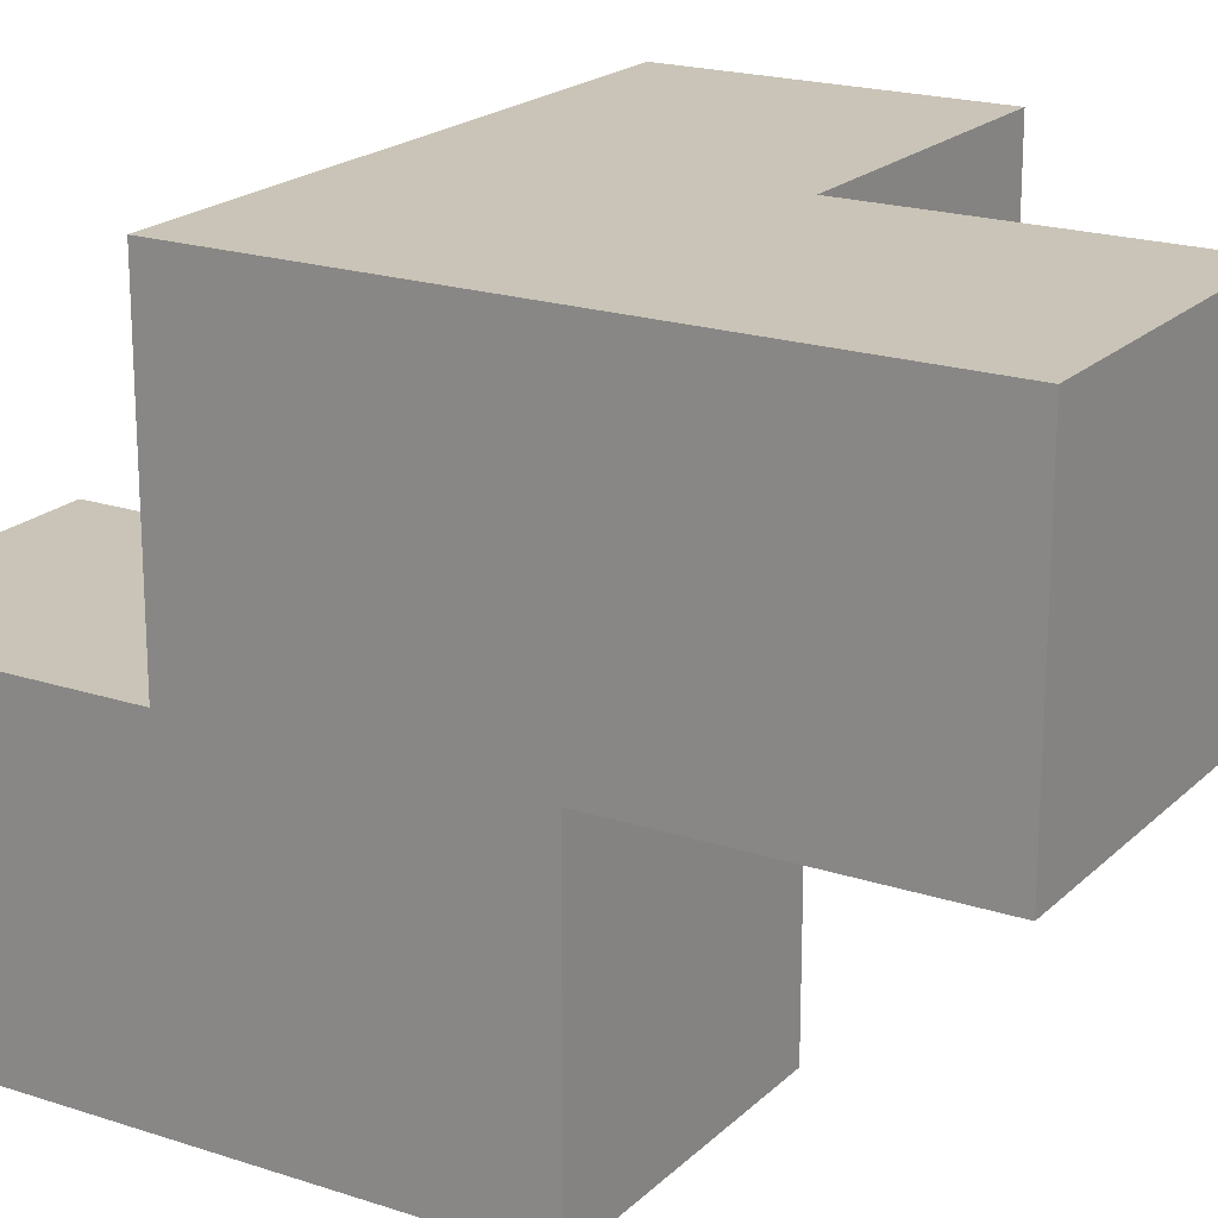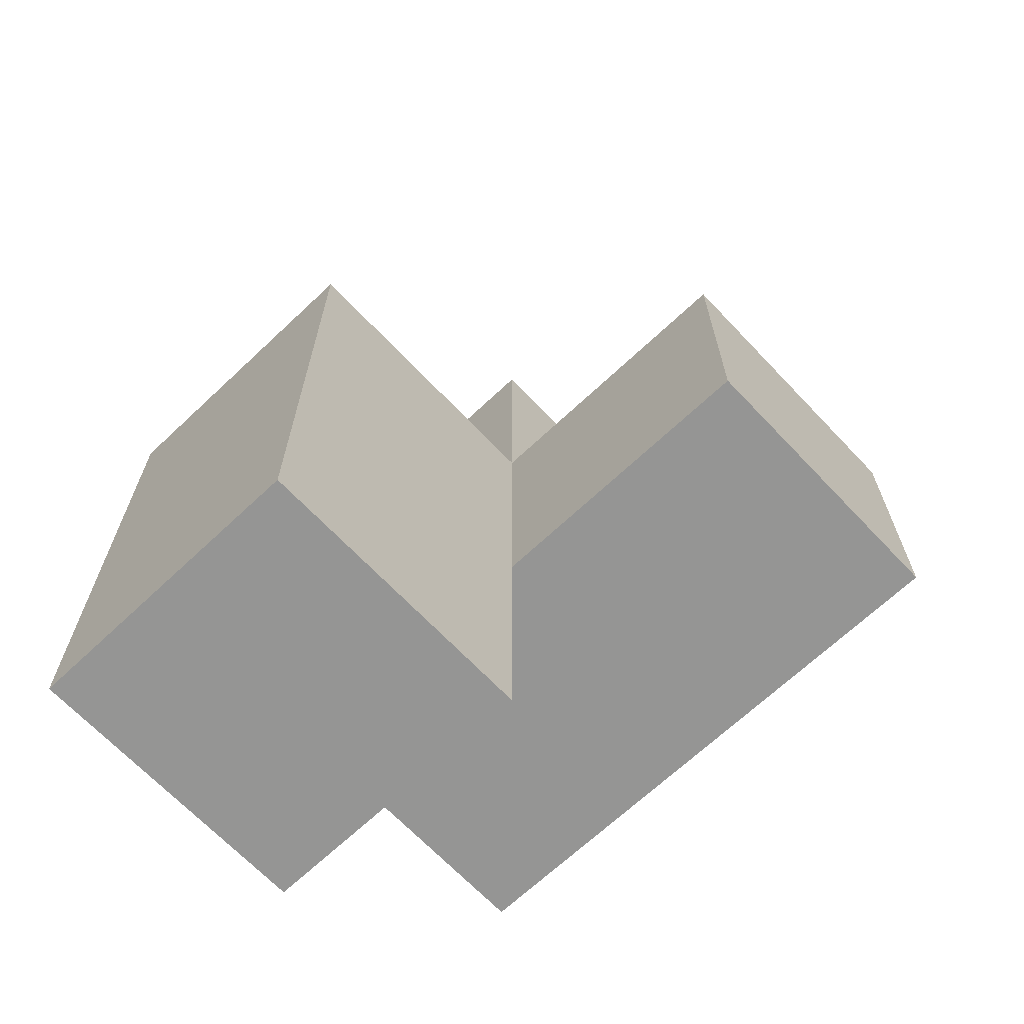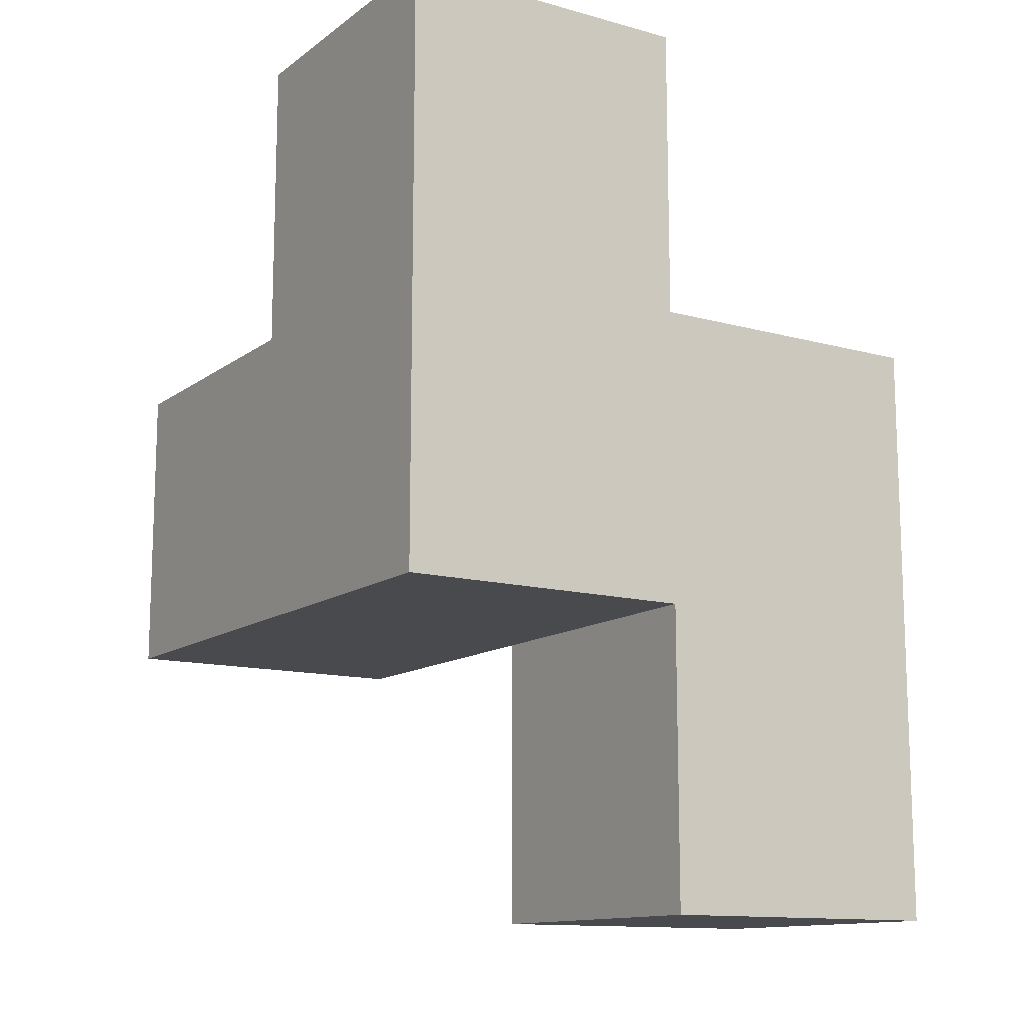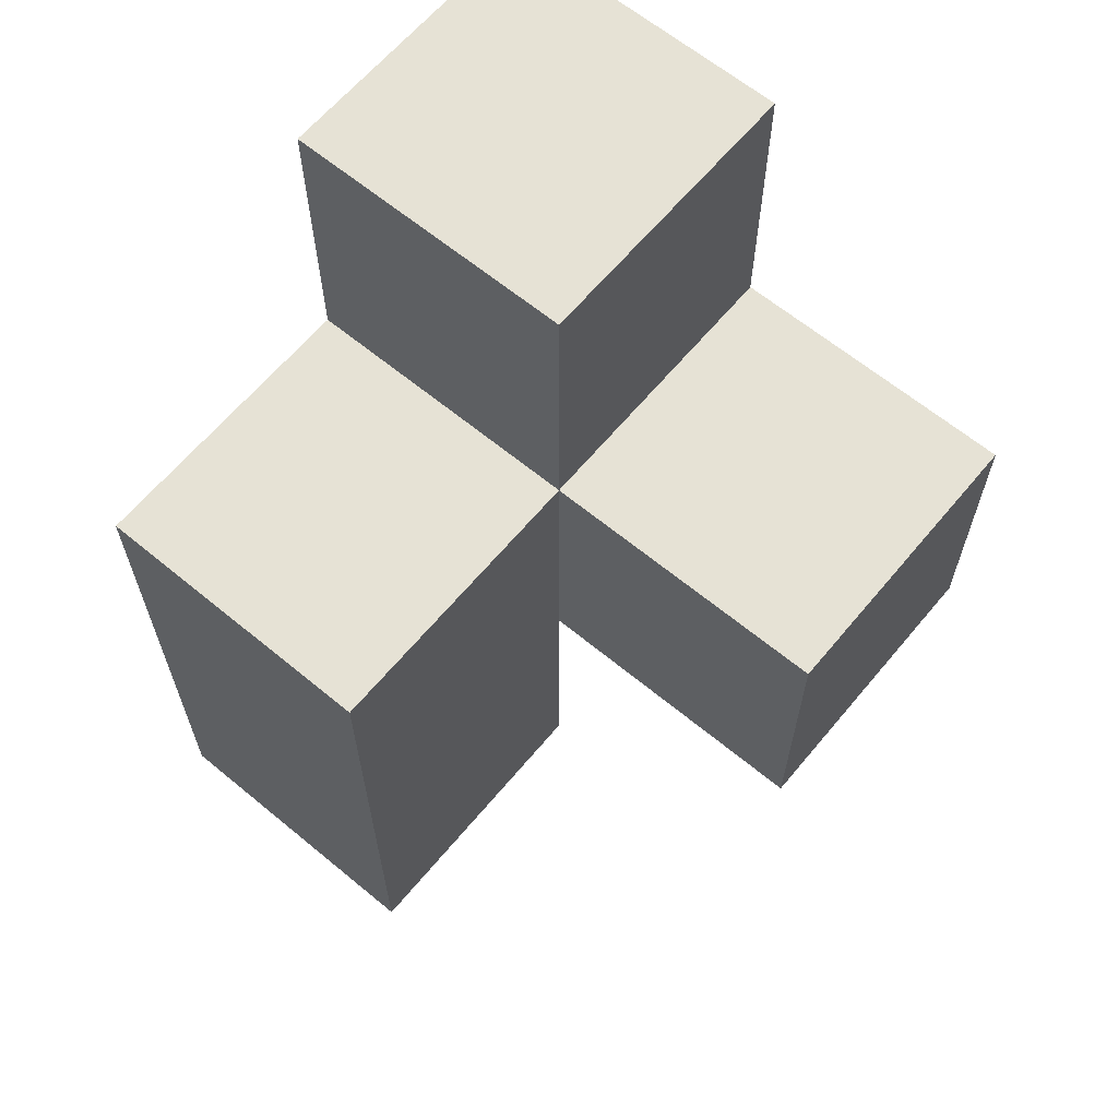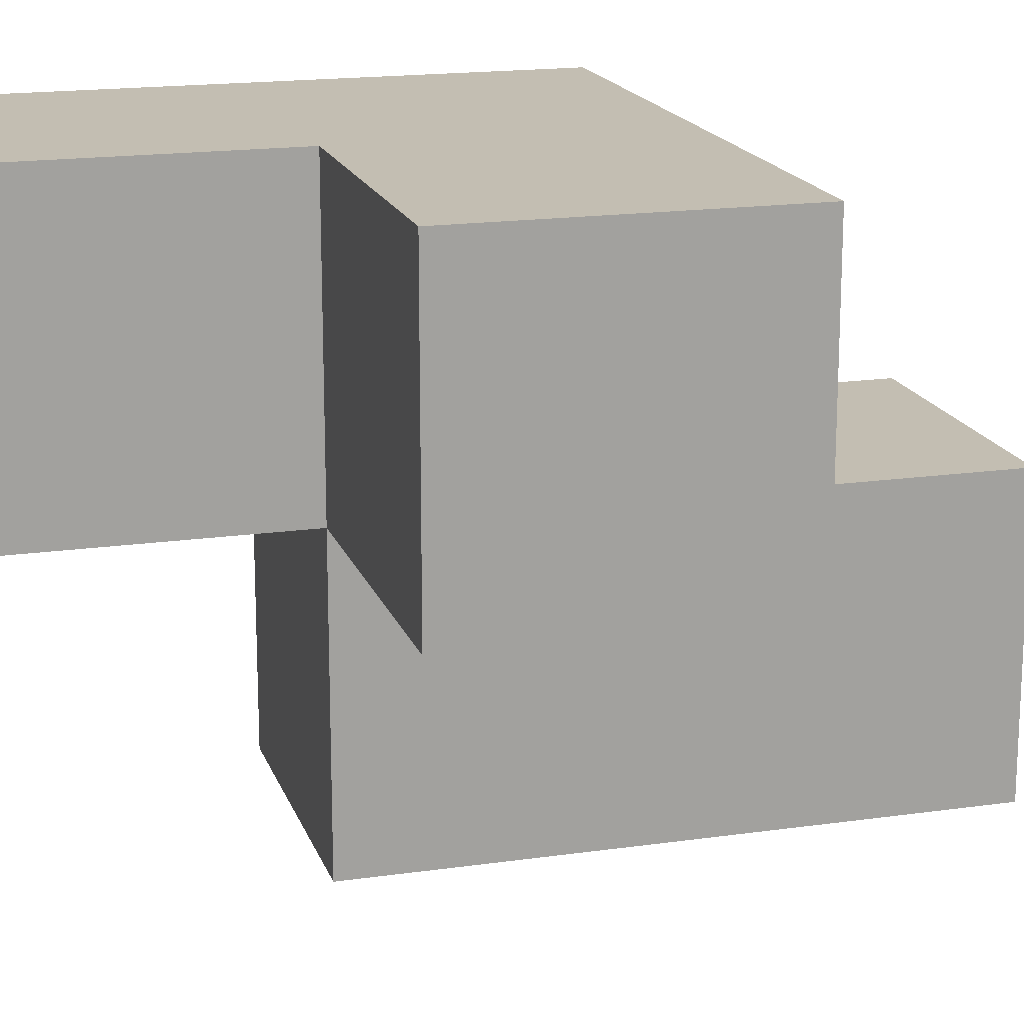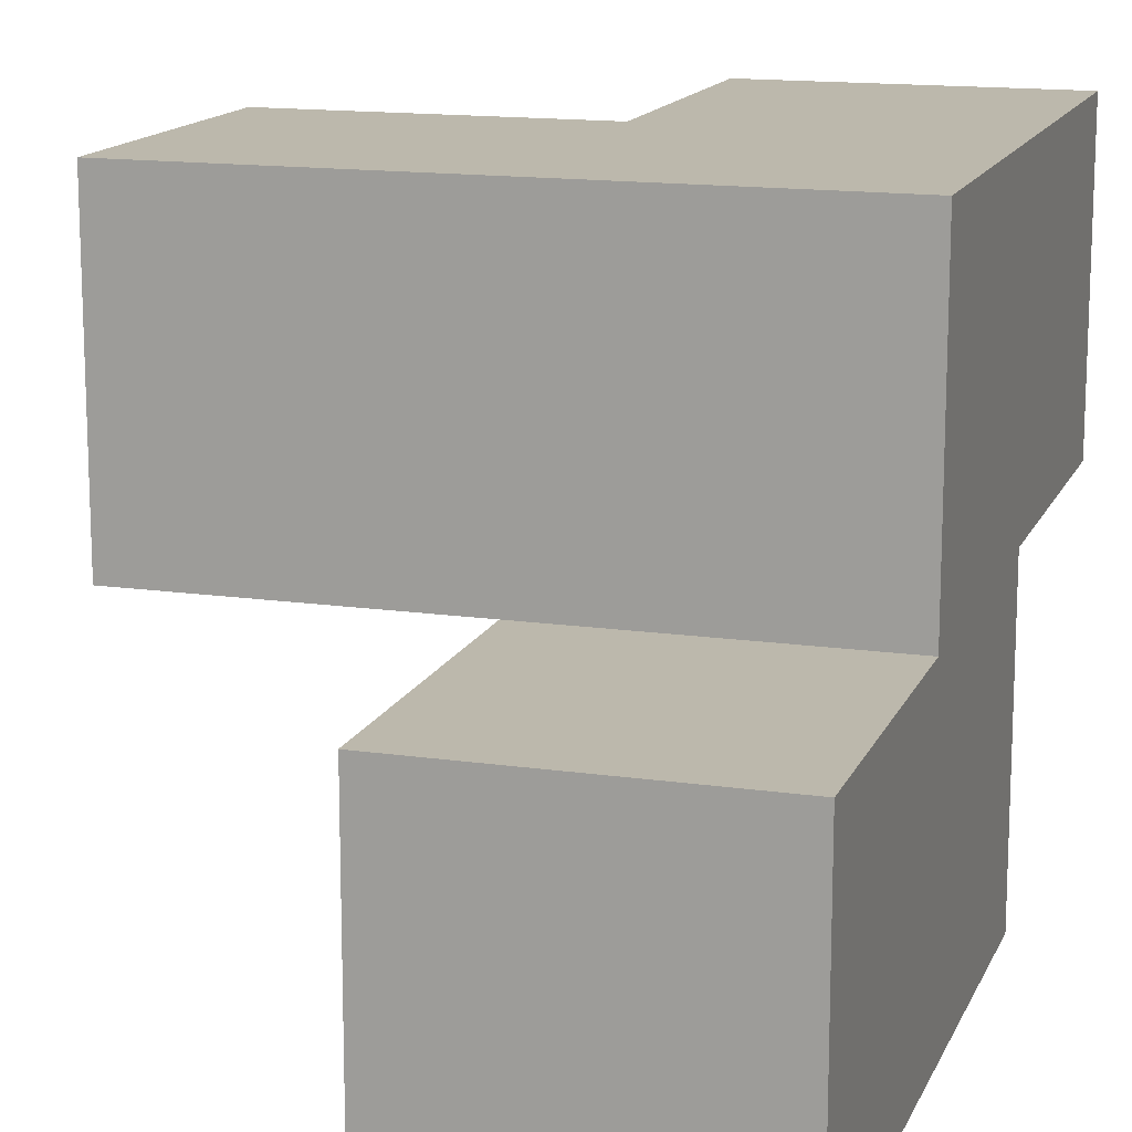
<metadata>
{"format":"obj","ext":"obj","renderer":"f3d","projection":"perspective","resolution":1024,"background":"white","views":[{"elev":20.0,"azim":121.3,"up":"+Z"},{"elev":-67.4,"azim":-136.6,"up":"+Y"},{"elev":-12.8,"azim":57.7,"up":"+Y"},{"elev":63.9,"azim":-140.2,"up":"+Y"},{"elev":17.4,"azim":-106.0,"up":"+Z"},{"elev":14.6,"azim":17.4,"up":"+Z"}]}
</metadata>
<code>
v 3.993 2.005 3.991
v 3.993 3.985 3.991
v 3.002 2.005 3.991
v 3.002 1.015 2.011
v 3.002 3.985 3.991
v 3.002 2.995 2.011
v 3.993 1.015 2.011
v 3.993 2.995 2.011
v 2.013 2.995 3.001
v 2.013 2.005 3.991
v 3.993 2.005 3.001
v 3.993 3.985 3.001
v 3.002 3.985 3.001
v 3.002 2.005 3.001
v 3.002 2.995 3.991
v 3.993 2.995 3.991
v 3.993 2.005 2.011
v 2.013 2.005 3.001
v 3.002 1.015 3.001
v 3.002 2.005 2.011
v 3.002 2.995 3.001
v 2.013 2.995 3.991
v 3.993 1.015 3.001
v 3.993 2.995 3.001
f 3 1 15
f 16 15 1
f 14 11 3
f 1 3 11
f 11 24 1
f 16 1 24
f 24 21 12
f 13 12 21
f 15 16 5
f 2 5 16
f 12 13 2
f 5 2 13
f 13 21 5
f 15 5 21
f 24 12 16
f 2 16 12
f 17 20 8
f 6 8 20
f 8 6 24
f 21 24 6
f 6 20 21
f 14 21 20
f 17 8 11
f 24 11 8
f 14 18 21
f 9 21 18
f 10 3 22
f 15 22 3
f 18 14 10
f 3 10 14
f 21 9 15
f 22 15 9
f 9 18 22
f 10 22 18
f 7 4 17
f 20 17 4
f 19 23 14
f 11 14 23
f 4 7 19
f 23 19 7
f 20 4 14
f 19 14 4
f 7 17 23
f 11 23 17

</code>
